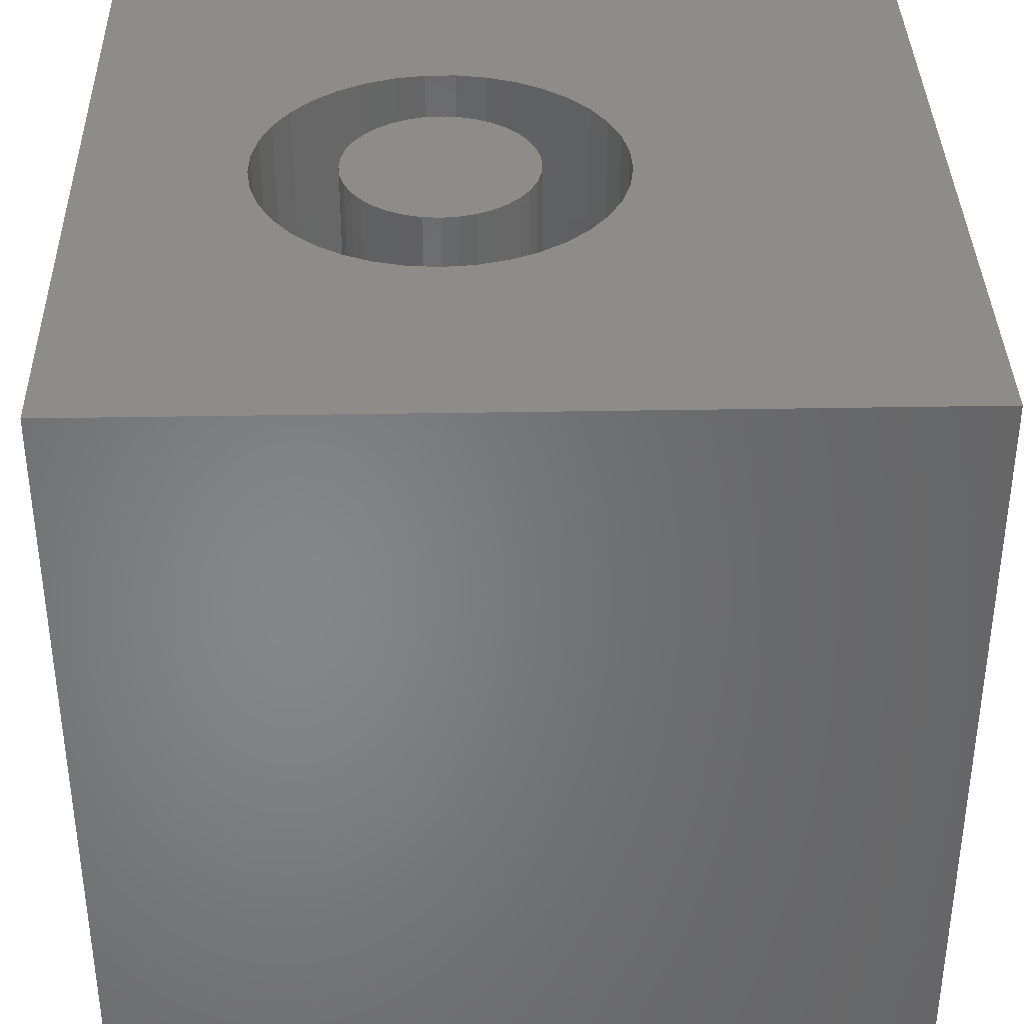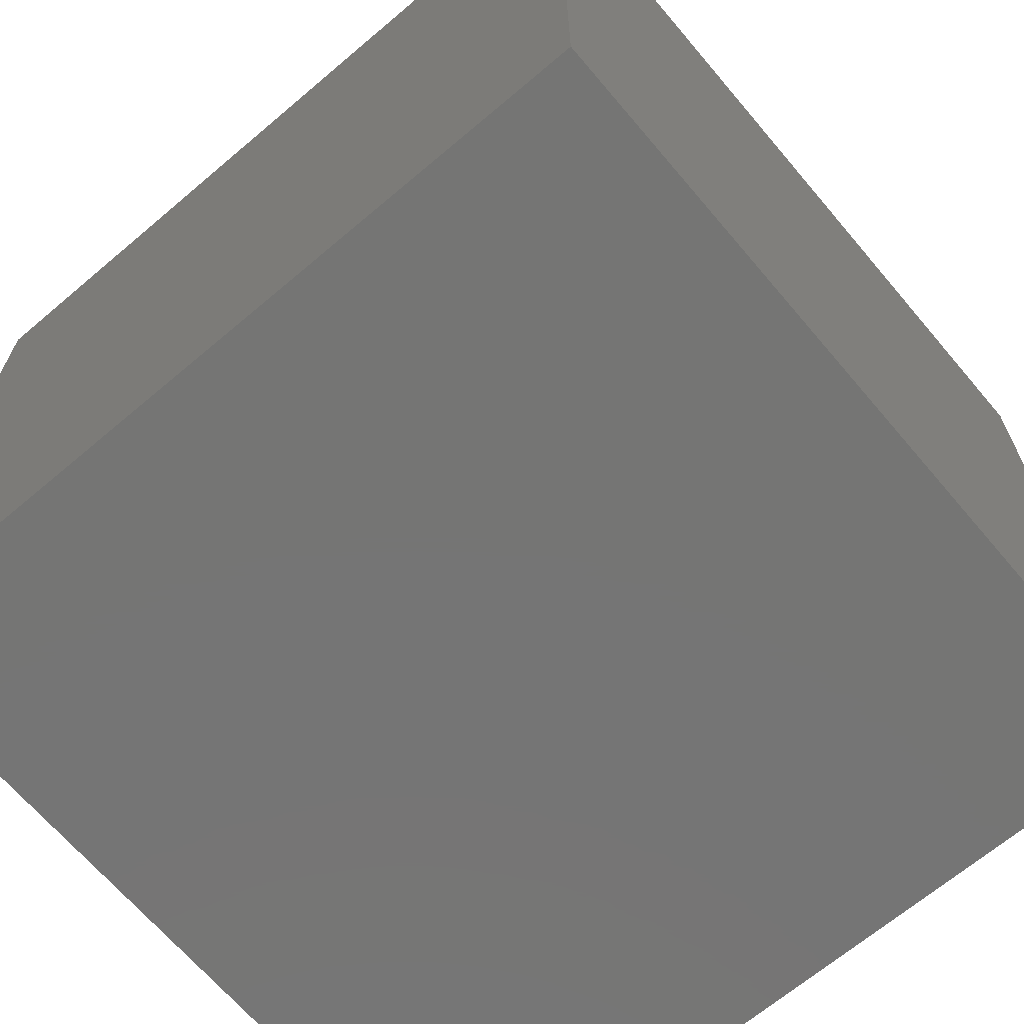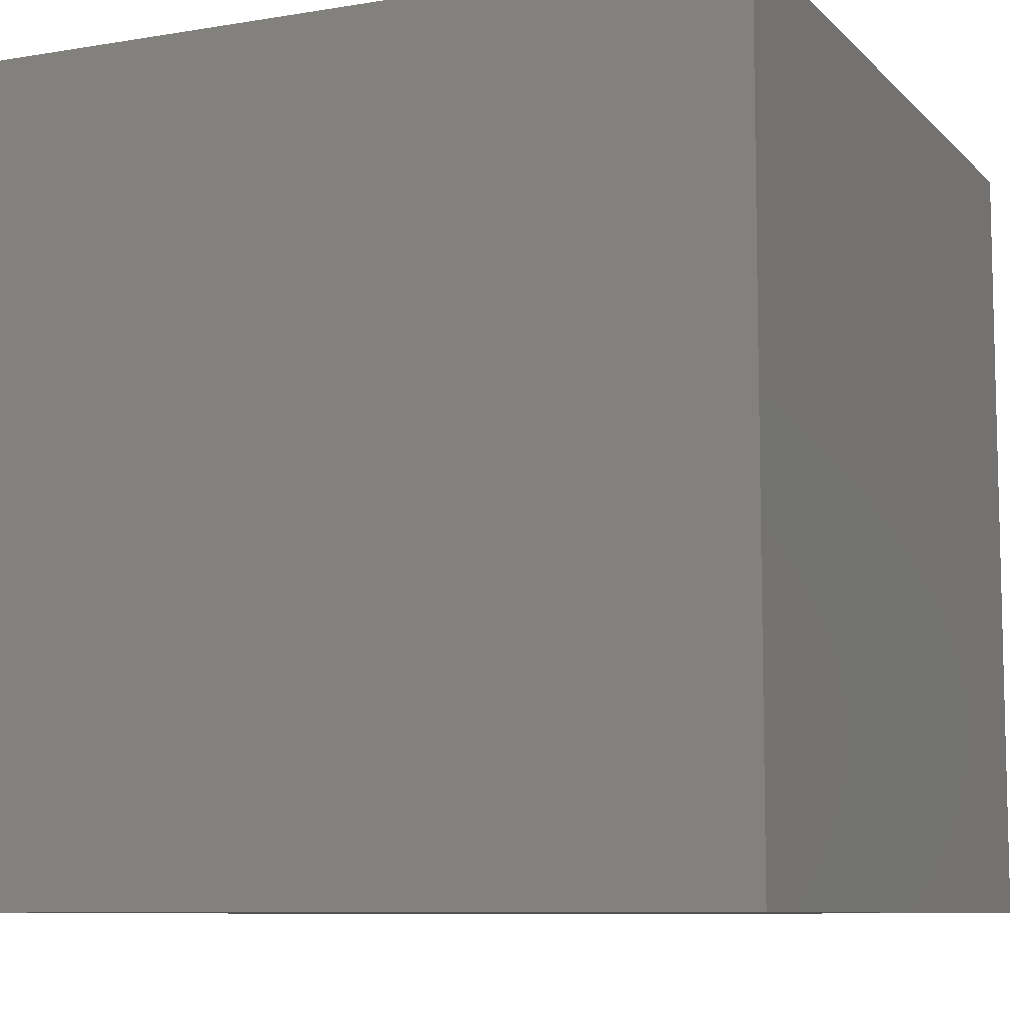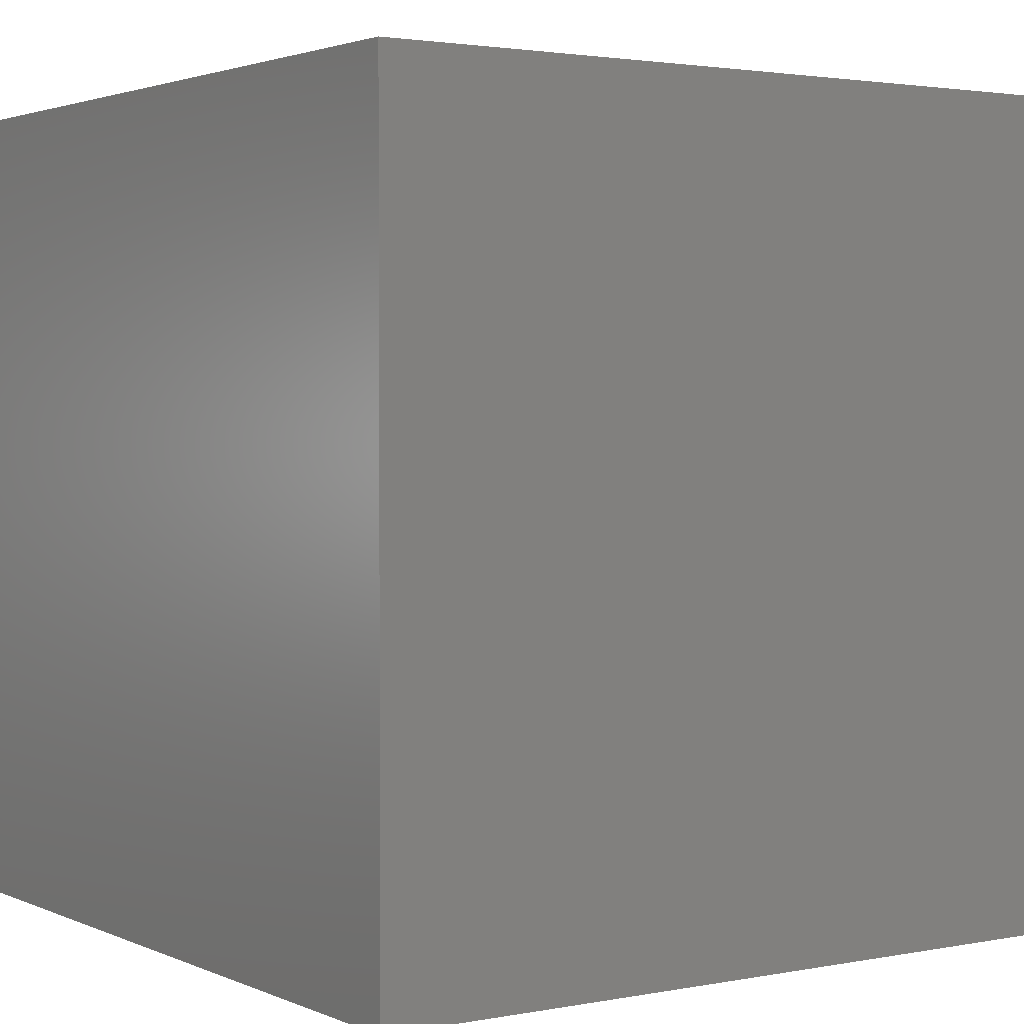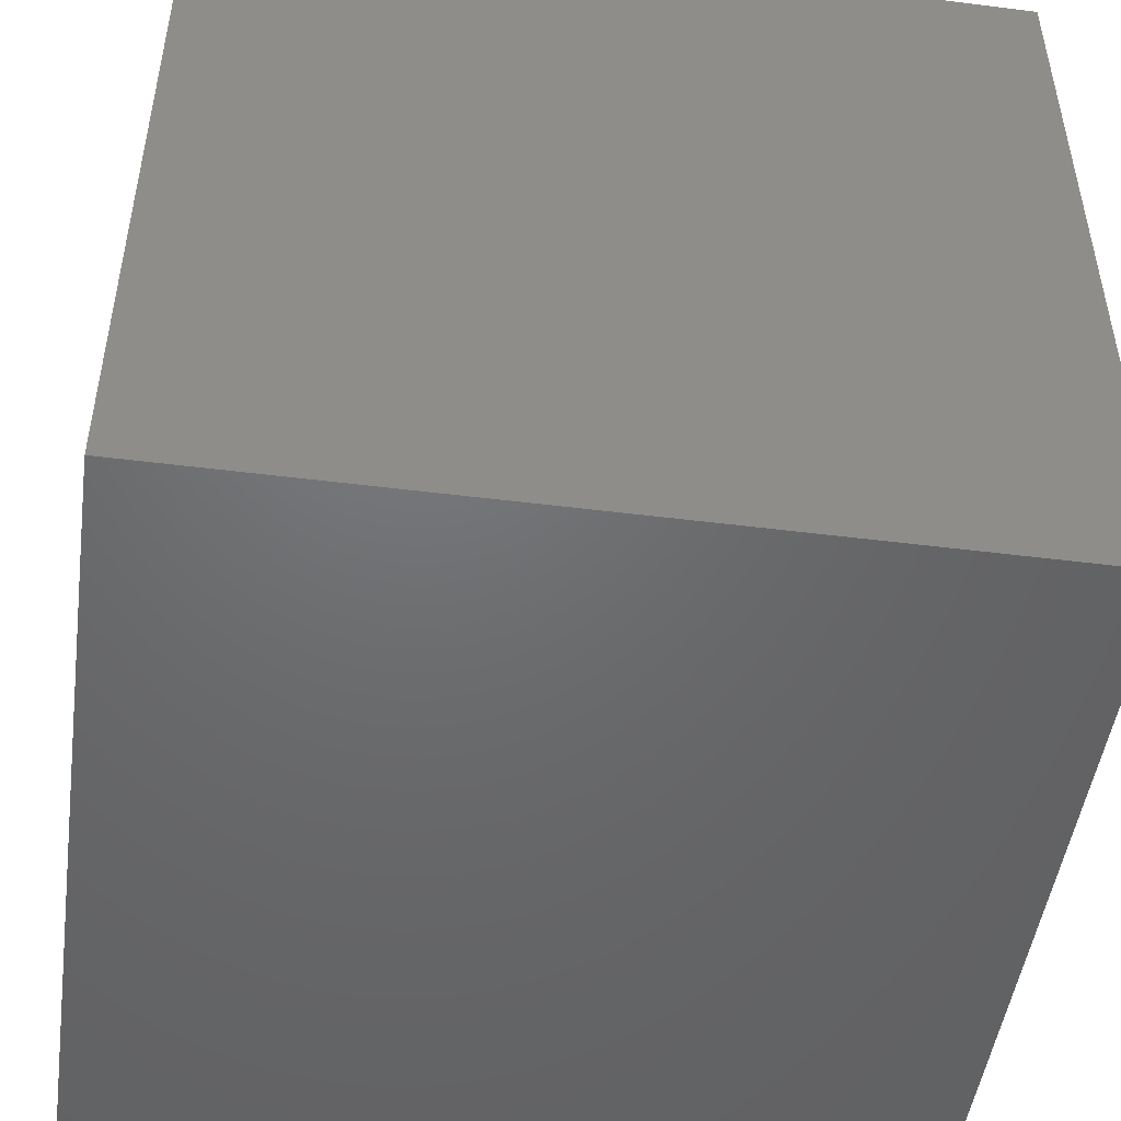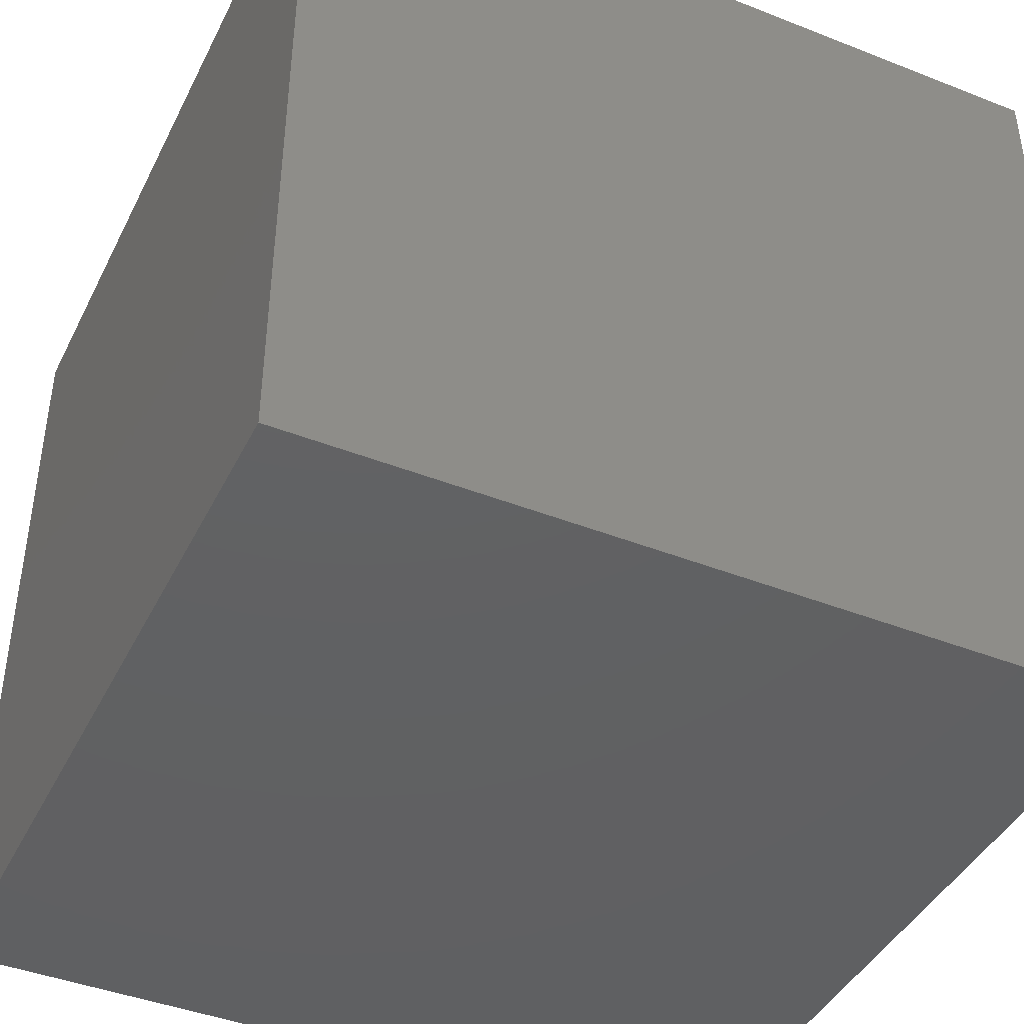
<metadata>
{"format":"stl","ext":"stl","renderer":"f3d","projection":"perspective","resolution":1024,"background":"white","views":[{"elev":36.9,"azim":88.7,"up":"+Z"},{"elev":-67.4,"azim":130.3,"up":"+Y"},{"elev":-8.7,"azim":-65.8,"up":"+Z"},{"elev":2.3,"azim":145.8,"up":"+Z"},{"elev":-48.7,"azim":172.0,"up":"+Z"},{"elev":-42.8,"azim":-115.1,"up":"+Z"}]}
</metadata>
<code>
# stl→obj: 154 verts, 304 faces
v 0 10 10
v 0 10 0
v 0 0 10
v 0 0 0
v 7.234 4.179 10
v 10 0 10
v 7.202 4.553 10
v 10 10 10
v 7.108 4.915 10
v 4.379 2.068 10
v 4.031 2.208 10
v 3.712 2.404 10
v 7.202 3.806 10
v 7.108 3.444 10
v 6.953 3.102 10
v 6.183 2.299 10
v 5.849 2.13 10
v 6.744 2.792 10
v 6.484 2.522 10
v 5.491 2.021 10
v 5.119 1.973 10
v 4.745 1.989 10
v 3.431 2.651 10
v 3.196 2.943 10
v 3.013 3.27 10
v 6.484 5.837 10
v 6.744 5.567 10
v 6.953 5.256 10
v 2.825 4.367 10
v 2.825 3.992 10
v 2.888 3.623 10
v 2.888 4.736 10
v 3.013 5.089 10
v 3.196 5.416 10
v 5.491 6.338 10
v 5.849 6.229 10
v 6.183 6.06 10
v 3.431 5.707 10
v 3.712 5.955 10
v 4.031 6.151 10
v 4.379 6.291 10
v 4.745 6.37 10
v 5.119 6.386 10
v 10 10 0
v 10 0 0
v 7.202 3.806 3.765
v 7.234 4.179 3.765
v 7.202 4.553 3.765
v 7.108 4.915 3.765
v 6.953 5.256 3.765
v 6.744 5.567 3.765
v 6.484 5.837 3.765
v 6.183 6.06 3.765
v 5.849 6.229 3.765
v 5.491 6.338 3.765
v 5.119 6.386 3.765
v 4.745 6.37 3.765
v 4.379 6.291 3.765
v 4.031 6.151 3.765
v 3.712 5.955 3.765
v 3.431 5.707 3.765
v 3.196 5.416 3.765
v 3.013 5.089 3.765
v 2.888 4.736 3.765
v 2.825 4.367 3.765
v 2.825 3.992 3.765
v 2.888 3.623 3.765
v 3.013 3.27 3.765
v 3.196 2.943 3.765
v 3.431 2.651 3.765
v 3.712 2.404 3.765
v 4.031 2.208 3.765
v 4.379 2.068 3.765
v 4.745 1.989 3.765
v 5.119 1.973 3.765
v 5.491 2.021 3.765
v 5.849 2.13 3.765
v 6.183 2.299 3.765
v 6.484 2.522 3.765
v 6.744 2.792 3.765
v 6.953 3.102 3.765
v 7.108 3.444 3.765
v 3.856 4.179 3.765
v 3.873 3.976 3.765
v 3.926 3.779 3.765
v 4.012 3.595 3.765
v 4.129 3.427 3.765
v 4.273 3.283 3.765
v 4.44 3.166 3.765
v 4.625 3.08 3.765
v 4.822 3.027 3.765
v 5.025 3.01 3.765
v 5.229 3.027 3.765
v 5.425 3.08 3.765
v 5.61 3.166 3.765
v 5.777 3.283 3.765
v 5.922 3.427 3.765
v 6.038 3.595 3.765
v 6.125 3.779 3.765
v 6.177 3.976 3.765
v 6.195 4.179 3.765
v 6.177 4.383 3.765
v 6.125 4.58 3.765
v 6.038 4.764 3.765
v 5.922 4.931 3.765
v 5.777 5.076 3.765
v 5.61 5.193 3.765
v 5.425 5.279 3.765
v 5.229 5.331 3.765
v 5.025 5.349 3.765
v 4.822 5.331 3.765
v 4.625 5.279 3.765
v 4.44 5.193 3.765
v 4.273 5.076 3.765
v 4.129 4.931 3.765
v 4.012 4.764 3.765
v 3.926 4.58 3.765
v 3.873 4.383 3.765
v 6.195 4.179 10
v 6.177 3.976 10
v 6.125 3.779 10
v 6.038 3.595 10
v 5.922 3.427 10
v 5.777 3.283 10
v 5.61 3.166 10
v 5.425 3.08 10
v 5.229 3.027 10
v 5.025 3.01 10
v 4.822 3.027 10
v 4.625 3.08 10
v 4.44 3.166 10
v 4.273 3.283 10
v 4.129 3.427 10
v 4.012 3.595 10
v 3.926 3.779 10
v 3.873 3.976 10
v 3.856 4.179 10
v 3.873 4.383 10
v 3.926 4.58 10
v 4.012 4.764 10
v 4.129 4.931 10
v 4.273 5.076 10
v 4.44 5.193 10
v 4.625 5.279 10
v 4.822 5.331 10
v 5.025 5.349 10
v 5.229 5.331 10
v 5.425 5.279 10
v 5.61 5.193 10
v 5.777 5.076 10
v 5.922 4.931 10
v 6.038 4.764 10
v 6.125 4.58 10
v 6.177 4.383 10
f 1 2 3
f 3 2 4
f 5 6 7
f 7 6 8
f 7 8 9
f 10 11 3
f 3 11 12
f 5 13 6
f 6 13 14
f 6 14 15
f 6 16 17
f 15 18 6
f 6 18 19
f 6 19 16
f 17 20 6
f 6 20 21
f 6 21 3
f 3 21 22
f 3 22 10
f 12 23 3
f 3 23 24
f 3 24 25
f 26 27 8
f 8 27 28
f 8 28 9
f 29 1 30
f 30 1 3
f 30 3 31
f 31 3 25
f 29 32 1
f 1 32 33
f 1 33 34
f 35 36 8
f 8 36 37
f 8 37 26
f 34 38 1
f 1 38 39
f 1 39 40
f 40 41 1
f 1 41 42
f 1 42 8
f 8 42 43
f 8 43 35
f 44 8 45
f 45 8 6
f 2 44 4
f 4 44 45
f 8 44 1
f 1 44 2
f 45 6 4
f 4 6 3
f 46 5 47
f 47 5 7
f 47 7 48
f 48 7 9
f 48 9 49
f 49 9 28
f 49 28 50
f 50 28 27
f 50 27 51
f 51 27 26
f 51 26 52
f 52 26 37
f 52 37 53
f 53 37 36
f 53 36 54
f 54 36 35
f 54 35 55
f 55 35 43
f 55 43 56
f 56 43 42
f 56 42 57
f 57 42 41
f 57 41 58
f 58 41 40
f 58 40 59
f 59 40 39
f 59 39 60
f 60 39 38
f 60 38 61
f 61 38 34
f 61 34 62
f 62 34 33
f 62 33 63
f 63 33 32
f 63 32 64
f 64 32 29
f 64 29 65
f 65 29 30
f 65 30 66
f 66 30 31
f 66 31 67
f 67 31 25
f 67 25 68
f 68 25 24
f 68 24 69
f 69 24 23
f 69 23 70
f 70 23 12
f 70 12 71
f 71 12 11
f 71 11 72
f 72 11 10
f 72 10 73
f 73 10 22
f 73 22 74
f 74 22 21
f 74 21 75
f 75 21 20
f 75 20 76
f 76 20 17
f 76 17 77
f 77 17 16
f 77 16 78
f 78 16 19
f 78 19 79
f 79 19 18
f 79 18 80
f 80 18 15
f 80 15 81
f 81 15 14
f 81 14 82
f 82 14 13
f 82 13 46
f 46 13 5
f 64 65 83
f 83 65 66
f 83 66 84
f 84 66 67
f 84 67 85
f 85 67 68
f 85 68 86
f 86 68 69
f 86 69 87
f 87 69 70
f 87 70 88
f 88 70 71
f 88 71 89
f 89 71 72
f 89 72 90
f 90 72 73
f 90 73 91
f 91 73 74
f 91 74 92
f 92 74 75
f 92 75 93
f 93 75 76
f 93 76 94
f 94 76 77
f 94 77 95
f 95 77 78
f 95 78 96
f 96 78 79
f 96 79 97
f 97 79 80
f 97 80 98
f 98 80 81
f 98 81 99
f 99 81 82
f 99 82 100
f 100 82 46
f 100 46 101
f 101 46 47
f 101 47 102
f 102 47 48
f 102 48 103
f 103 48 49
f 103 49 104
f 104 49 50
f 104 50 105
f 105 50 51
f 105 51 106
f 106 51 52
f 106 52 107
f 107 52 53
f 107 53 108
f 108 53 54
f 108 54 109
f 109 54 55
f 109 55 110
f 110 55 56
f 110 56 111
f 111 56 57
f 111 57 112
f 112 57 58
f 112 58 113
f 113 58 59
f 113 59 114
f 114 59 60
f 114 60 115
f 115 60 61
f 115 61 116
f 116 61 62
f 116 62 117
f 117 62 63
f 117 63 118
f 118 63 64
f 118 64 83
f 102 119 101
f 101 119 120
f 101 120 100
f 100 120 121
f 100 121 99
f 99 121 122
f 99 122 98
f 98 122 123
f 98 123 97
f 97 123 124
f 97 124 96
f 96 124 125
f 96 125 95
f 95 125 126
f 95 126 94
f 94 126 127
f 94 127 93
f 93 127 128
f 93 128 92
f 92 128 129
f 92 129 91
f 91 129 130
f 91 130 90
f 90 130 131
f 90 131 89
f 89 131 132
f 89 132 88
f 88 132 133
f 88 133 87
f 87 133 134
f 87 134 86
f 86 134 135
f 86 135 85
f 85 135 136
f 85 136 84
f 84 136 137
f 84 137 83
f 83 137 138
f 83 138 118
f 118 138 139
f 118 139 117
f 117 139 140
f 117 140 116
f 116 140 141
f 116 141 115
f 115 141 142
f 115 142 114
f 114 142 143
f 114 143 113
f 113 143 144
f 113 144 112
f 112 144 145
f 112 145 111
f 111 145 146
f 111 146 110
f 110 146 147
f 110 147 109
f 109 147 148
f 109 148 108
f 108 148 149
f 108 149 107
f 107 149 150
f 107 150 106
f 106 150 151
f 106 151 105
f 105 151 152
f 105 152 104
f 104 152 153
f 104 153 103
f 103 153 154
f 103 154 102
f 102 154 119
f 121 120 147
f 127 126 147
f 147 126 125
f 147 125 124
f 144 129 145
f 145 129 146
f 131 142 132
f 132 142 133
f 144 143 129
f 129 143 142
f 129 142 130
f 130 142 131
f 146 129 147
f 147 129 128
f 147 128 127
f 119 154 153
f 120 151 150
f 142 141 133
f 133 141 140
f 133 140 139
f 124 123 147
f 147 123 122
f 147 122 121
f 119 153 120
f 120 153 152
f 120 152 151
f 137 136 135
f 150 149 120
f 120 149 148
f 120 148 147
f 139 138 133
f 133 138 137
f 133 137 134
f 134 137 135

</code>
